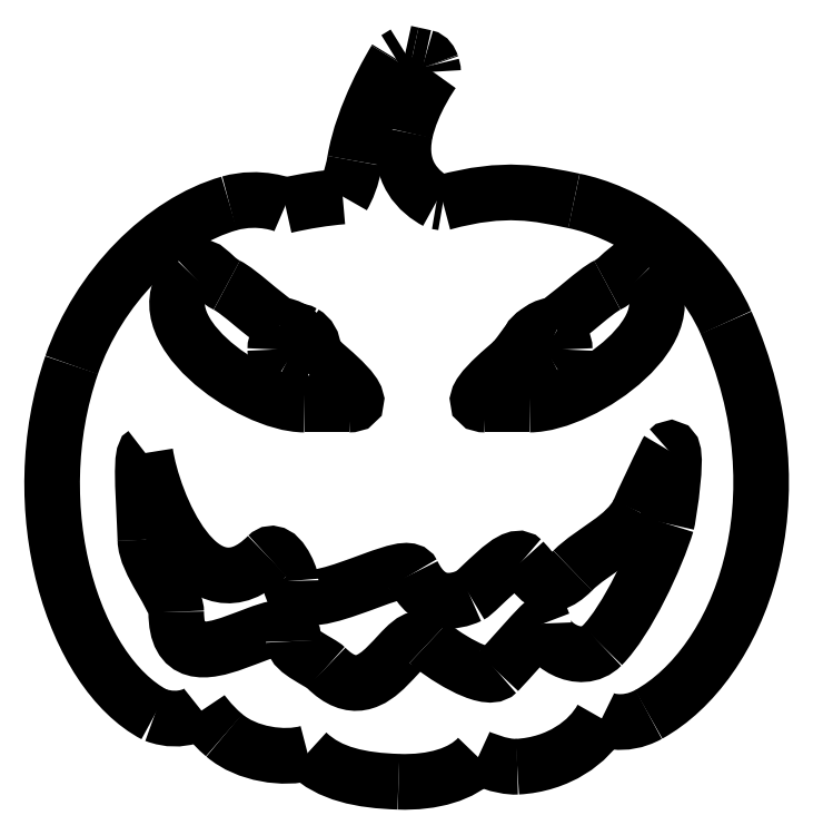
<metadata>
{"format":"dxf","ext":"dxf","renderer":"ezdxf+matplotlib","layout":"modelspace","background":"white","min_lineweight":24,"dpi":150}
</metadata>
<code>
0
SECTION
2
ENTITIES
0
SPLINE
8
Layer_1
70
8
71
3
72
8
73
4
74
0
40
0
40
0
40
0
40
0
40
1
40
1
40
1
40
1
10
73.3
20
140
30
0
10
73.3
20
140
30
0
10
73.3
20
140
30
0
10
73.3
20
140
30
0
0
LWPOLYLINE
8
Layer_1
90
3
70
0
10
74.89
20
141
30
0
10
73.85
20
140.4
30
0
10
73.3
20
140
30
0
0
SPLINE
8
Layer_1
70
8
71
3
72
8
73
4
74
0
40
0
40
0
40
0
40
0
40
1
40
1
40
1
40
1
10
73.18
20
139.9
30
0
10
72.58
20
138.9
30
0
10
67.6
20
130.6
30
0
10
66.25
20
122.6
30
0
0
SPLINE
8
Layer_1
70
8
71
3
72
8
73
4
74
0
40
0
40
0
40
0
40
0
40
1
40
1
40
1
40
1
10
66.25
20
122.6
30
0
10
65.76
20
119.7
30
0
10
64.87
20
117.7
30
0
10
64.16
20
116.5
30
0
0
SPLINE
8
Layer_1
70
8
71
3
72
8
73
4
74
0
40
0
40
0
40
0
40
0
40
1
40
1
40
1
40
1
10
64.16
20
116.5
30
0
10
61.09
20
116.2
30
0
10
57.88
20
115.7
30
0
10
54.33
20
114.9
30
0
0
SPLINE
8
Layer_1
70
8
71
3
72
8
73
4
74
0
40
0
40
0
40
0
40
0
40
1
40
1
40
1
40
1
10
54.33
20
114.9
30
0
10
54.33
20
114.9
30
0
10
49.99
20
116.8
30
0
10
44.7
20
115.3
30
0
0
SPLINE
8
Layer_1
70
8
71
3
72
8
73
4
74
0
40
0
40
0
40
0
40
0
40
1
40
1
40
1
40
1
10
44.7
20
115.3
30
0
10
33.35
20
112.1
30
0
10
22.22
20
100.8
30
0
10
17.67
20
87.6
30
0
0
SPLINE
8
Layer_1
70
8
71
3
72
8
73
4
74
0
40
0
40
0
40
0
40
0
40
1
40
1
40
1
40
1
10
17.67
20
87.6
30
0
10
9.16
20
62.9
30
0
10
17.96
20
35.02
30
0
10
31.92
20
27.67
30
0
0
SPLINE
8
Layer_1
70
8
71
3
72
8
73
4
74
0
40
0
40
0
40
0
40
0
40
1
40
1
40
1
40
1
10
31.92
20
27.67
30
0
10
36.76
20
25.85
30
0
10
39.94
20
28.38
30
0
10
39.94
20
28.38
30
0
0
SPLINE
8
Layer_1
70
8
71
3
72
8
73
4
74
0
40
0
40
0
40
0
40
0
40
1
40
1
40
1
40
1
10
39.94
20
28.38
30
0
10
39.94
20
28.38
30
0
10
41.37
20
26.24
30
0
10
43.84
20
24.16
30
0
0
SPLINE
8
Layer_1
70
8
71
3
72
8
73
4
74
0
40
0
40
0
40
0
40
0
40
1
40
1
40
1
40
1
10
43.84
20
24.16
30
0
10
47.71
20
20.83
30
0
10
54.17
20
19.98
30
0
10
58.14
20
21.12
30
0
0
SPLINE
8
Layer_1
70
8
71
3
72
8
73
4
74
0
40
0
40
0
40
0
40
0
40
1
40
1
40
1
40
1
10
58.14
20
21.12
30
0
10
61.91
20
17.51
30
0
10
67.27
20
16.4
30
0
10
73.73
20
16.2
30
0
0
SPLINE
8
Layer_1
70
8
71
3
72
8
73
4
74
0
40
0
40
0
40
0
40
0
40
1
40
1
40
1
40
1
10
73.73
20
16.2
30
0
10
79.64
20
15.98
30
0
10
84.72
20
17.49
30
0
10
87.38
20
20.41
30
0
0
SPLINE
8
Layer_1
70
8
71
3
72
8
73
4
74
0
40
0
40
0
40
0
40
0
40
1
40
1
40
1
40
1
10
87.38
20
20.41
30
0
10
87.38
20
20.41
30
0
10
91.28
20
18.62
30
0
10
94.1
20
18.77
30
0
0
SPLINE
8
Layer_1
70
8
71
3
72
8
73
4
74
0
40
0
40
0
40
0
40
0
40
1
40
1
40
1
40
1
10
94.1
20
18.77
30
0
10
101.2
20
19.15
30
0
10
106.4
20
23.02
30
0
10
108.6
20
27.04
30
0
0
SPLINE
8
Layer_1
70
8
71
3
72
8
73
4
74
0
40
0
40
0
40
0
40
0
40
1
40
1
40
1
40
1
10
108.6
20
27.04
30
0
10
108.6
20
27.04
30
0
10
112.2
20
25.27
30
0
10
116.6
20
27.73
30
0
0
SPLINE
8
Layer_1
70
8
71
3
72
8
73
4
74
0
40
0
40
0
40
0
40
0
40
1
40
1
40
1
40
1
10
116.6
20
27.73
30
0
10
132
20
36.23
30
0
10
143.5
20
64.32
30
0
10
129.9
20
94.87
30
0
0
SPLINE
8
Layer_1
70
8
71
3
72
8
73
4
74
0
40
0
40
0
40
0
40
0
40
1
40
1
40
1
40
1
10
129.9
20
94.87
30
0
10
124.3
20
107.4
30
0
10
112.1
20
114
30
0
10
103.8
20
115.7
30
0
0
SPLINE
8
Layer_1
70
8
71
3
72
8
73
4
74
0
40
0
40
0
40
0
40
0
40
1
40
1
40
1
40
1
10
103.8
20
115.7
30
0
10
97.77
20
116.9
30
0
10
92.07
20
118.4
30
0
10
81.37
20
115.4
30
0
0
SPLINE
8
Layer_1
70
8
71
3
72
8
73
4
74
0
40
0
40
0
40
0
40
0
40
1
40
1
40
1
40
1
10
81.37
20
115.4
30
0
10
80.99
20
115.5
30
0
10
80.63
20
115.5
30
0
10
80.26
20
115.6
30
0
0
SPLINE
8
Layer_1
70
8
71
3
72
8
73
4
74
0
40
0
40
0
40
0
40
0
40
1
40
1
40
1
40
1
10
80.26
20
115.6
30
0
10
77.34
20
117.2
30
0
10
73.41
20
120.6
30
0
10
74.89
20
127.5
30
0
0
SPLINE
8
Layer_1
70
8
71
3
72
8
73
4
74
0
40
0
40
0
40
0
40
0
40
1
40
1
40
1
40
1
10
74.89
20
127.5
30
0
10
76.01
20
132.7
30
0
10
79.57
20
137.7
30
0
10
79.65
20
137.8
30
0
0
LWPOLYLINE
8
Layer_1
90
2
70
0
10
73.3
20
140
30
0
10
73.18
20
139.9
30
0
0
SPLINE
8
Layer_1
70
8
71
3
72
8
73
4
74
0
40
0
40
0
40
0
40
0
40
1
40
1
40
1
40
1
10
79.67
20
137.8
30
0
10
79.67
20
137.8
30
0
10
79.64
20
138.4
30
0
10
79.45
20
139
30
0
0
SPLINE
8
Layer_1
70
8
71
3
72
8
73
4
74
0
40
0
40
0
40
0
40
0
40
1
40
1
40
1
40
1
10
79.45
20
139
30
0
10
79.44
20
139
30
0
10
79.43
20
139
30
0
10
79.41
20
139.1
30
0
0
SPLINE
8
Layer_1
70
8
71
3
72
8
73
4
74
0
40
0
40
0
40
0
40
0
40
1
40
1
40
1
40
1
10
79.41
20
139.1
30
0
10
79.22
20
139.6
30
0
10
78.89
20
140.2
30
0
10
78.3
20
140.3
30
0
0
SPLINE
8
Layer_1
70
8
71
3
72
8
73
4
74
0
40
0
40
0
40
0
40
0
40
1
40
1
40
1
40
1
10
78.3
20
140.3
30
0
10
77.59
20
140.5
30
0
10
76.93
20
140.6
30
0
10
76.16
20
140.8
30
0
0
SPLINE
8
Layer_1
70
8
71
3
72
8
73
4
74
0
40
0
40
0
40
0
40
0
40
1
40
1
40
1
40
1
10
76.16
20
140.8
30
0
10
75.71
20
140.9
30
0
10
74.89
20
141
30
0
10
74.89
20
141
30
0
0
LWPOLYLINE
8
Layer_1
90
2
70
0
10
79.65
20
137.8
30
0
10
79.67
20
137.8
30
0
0
SPLINE
8
Layer_2
70
8
71
3
72
8
73
4
74
0
40
0
40
0
40
0
40
0
40
1
40
1
40
1
40
1
10
53.4
20
94.38
30
0
10
50.28
20
96.39
30
0
10
46.5
20
100.2
30
0
10
44.28
20
101.3
30
0
0
SPLINE
8
Layer_2
70
8
71
3
72
8
73
4
74
0
40
0
40
0
40
0
40
0
40
1
40
1
40
1
40
1
10
44.28
20
101.3
30
0
10
41.16
20
102.8
30
0
10
40.72
20
105.9
30
0
10
38.05
20
103.3
30
0
0
SPLINE
8
Layer_2
70
8
71
3
72
8
73
4
74
0
40
0
40
0
40
0
40
0
40
1
40
1
40
1
40
1
10
38.05
20
103.3
30
0
10
29.15
20
94.38
30
0
10
48.28
20
80.82
30
0
10
57.62
20
80.82
30
0
0
LWPOLYLINE
8
Layer_1
90
1
70
1
10
74.89
20
141
30
0
0
SPLINE
8
Layer_2
70
8
71
3
72
8
73
4
74
0
40
0
40
0
40
0
40
0
40
1
40
1
40
1
40
1
10
65.18
20
80.82
30
0
10
69.63
20
80.82
30
0
10
61.18
20
87.49
30
0
10
60.51
20
88.16
30
0
0
SPLINE
8
Layer_2
70
8
71
3
72
8
73
4
74
0
40
0
40
0
40
0
40
0
40
1
40
1
40
1
40
1
10
60.51
20
88.16
30
0
10
58.51
20
90.16
30
0
10
56.73
20
94.38
30
0
10
53.4
20
94.38
30
0
0
LWPOLYLINE
8
Layer_2
90
2
70
0
10
57.62
20
80.82
30
0
10
65.18
20
80.82
30
0
0
SPLINE
8
Layer_2
70
8
71
3
72
8
73
4
74
0
40
0
40
0
40
0
40
0
40
1
40
1
40
1
40
1
10
100.4
20
94.38
30
0
10
103.5
20
96.39
30
0
10
107.3
20
100.2
30
0
10
109.5
20
101.3
30
0
0
SPLINE
8
Layer_2
70
8
71
3
72
8
73
4
74
0
40
0
40
0
40
0
40
0
40
1
40
1
40
1
40
1
10
109.5
20
101.3
30
0
10
112.7
20
102.8
30
0
10
113.1
20
105.9
30
0
10
115.8
20
103.3
30
0
0
SPLINE
8
Layer_2
70
8
71
3
72
8
73
4
74
0
40
0
40
0
40
0
40
0
40
1
40
1
40
1
40
1
10
115.8
20
103.3
30
0
10
124.7
20
94.38
30
0
10
105.5
20
80.82
30
0
10
96.2
20
80.82
30
0
0
LWPOLYLINE
8
Layer_2
90
1
70
1
10
53.4
20
94.38
30
0
0
SPLINE
8
Layer_2
70
8
71
3
72
8
73
4
74
0
40
0
40
0
40
0
40
0
40
1
40
1
40
1
40
1
10
88.64
20
80.82
30
0
10
84.19
20
80.82
30
0
10
92.64
20
87.49
30
0
10
93.31
20
88.16
30
0
0
SPLINE
8
Layer_2
70
8
71
3
72
8
73
4
74
0
40
0
40
0
40
0
40
0
40
1
40
1
40
1
40
1
10
93.31
20
88.16
30
0
10
95.31
20
90.16
30
0
10
97.09
20
94.38
30
0
10
100.4
20
94.38
30
0
0
LWPOLYLINE
8
Layer_2
90
2
70
0
10
96.2
20
80.82
30
0
10
88.64
20
80.82
30
0
0
SPLINE
8
Layer_2
70
8
71
3
72
8
73
4
74
0
40
0
40
0
40
0
40
0
40
1
40
1
40
1
40
1
10
30.32
20
72.52
30
0
10
31.58
20
63.95
30
0
10
39.89
20
43.55
30
0
10
51.22
20
54.89
30
0
0
SPLINE
8
Layer_2
70
8
71
3
72
8
73
4
74
0
40
0
40
0
40
0
40
0
40
1
40
1
40
1
40
1
10
51.22
20
54.89
30
0
10
52.98
20
56.65
30
0
10
55.25
20
51.61
30
0
10
55.25
20
50.61
30
0
0
SPLINE
8
Layer_2
70
8
71
3
72
8
73
4
74
0
40
0
40
0
40
0
40
0
40
1
40
1
40
1
40
1
10
55.25
20
50.61
30
0
10
55.25
20
42.29
30
0
10
74.64
20
54.89
30
0
10
76.16
20
51.86
30
0
0
SPLINE
8
Layer_2
70
8
71
3
72
8
73
4
74
0
40
0
40
0
40
0
40
0
40
1
40
1
40
1
40
1
10
76.16
20
51.86
30
0
10
78.93
20
46.07
30
0
10
83.21
20
46.83
30
0
10
85.98
20
48.09
30
0
0
SPLINE
8
Layer_2
70
8
71
3
72
8
73
4
74
0
40
0
40
0
40
0
40
0
40
1
40
1
40
1
40
1
10
85.98
20
48.09
30
0
10
87.49
20
48.84
30
0
10
93.28
20
55.89
30
0
10
95.04
20
54.13
30
0
0
SPLINE
8
Layer_2
70
8
71
3
72
8
73
4
74
0
40
0
40
0
40
0
40
0
40
1
40
1
40
1
40
1
10
95.04
20
54.13
30
0
10
97.31
20
51.86
30
0
10
98.82
20
47.58
30
0
10
103.6
20
52.37
30
0
0
SPLINE
8
Layer_2
70
8
71
3
72
8
73
4
74
0
40
0
40
0
40
0
40
0
40
1
40
1
40
1
40
1
10
103.6
20
52.37
30
0
10
107.1
20
55.89
30
0
10
112.7
20
57.91
30
0
10
114.9
20
62.44
30
0
0
SPLINE
8
Layer_2
70
8
71
3
72
8
73
4
74
0
40
0
40
0
40
0
40
0
40
1
40
1
40
1
40
1
10
114.9
20
62.44
30
0
10
115.2
20
63.2
30
0
10
119.7
20
72.77
30
0
10
120
20
73.02
30
0
0
SPLINE
8
Layer_2
70
8
71
3
72
8
73
4
74
0
40
0
40
0
40
0
40
0
40
1
40
1
40
1
40
1
10
120
20
73.02
30
0
10
122.2
20
75.29
30
0
10
120
20
61.18
30
0
10
119.7
20
60.43
30
0
0
SPLINE
8
Layer_2
70
8
71
3
72
8
73
4
74
0
40
0
40
0
40
0
40
0
40
1
40
1
40
1
40
1
10
119.7
20
60.43
30
0
10
118
20
54.64
30
0
10
112.9
20
43.81
30
0
10
108.6
20
39.52
30
0
0
SPLINE
8
Layer_2
70
8
71
3
72
8
73
4
74
0
40
0
40
0
40
0
40
0
40
1
40
1
40
1
40
1
10
108.6
20
39.52
30
0
10
104.9
20
35.75
30
0
10
98.57
20
40.03
30
0
10
98.57
20
43.3
30
0
0
SPLINE
8
Layer_2
70
8
71
3
72
8
73
4
74
0
40
0
40
0
40
0
40
0
40
1
40
1
40
1
40
1
10
98.57
20
43.3
30
0
10
98.57
20
43.81
30
0
10
92.27
20
36.5
30
0
10
90.76
20
34.99
30
0
0
SPLINE
8
Layer_2
70
8
71
3
72
8
73
4
74
0
40
0
40
0
40
0
40
0
40
1
40
1
40
1
40
1
10
90.76
20
34.99
30
0
10
88.75
20
32.98
30
0
10
80.69
20
38.26
30
0
10
78.93
20
40.03
30
0
0
SPLINE
8
Layer_2
70
8
71
3
72
8
73
4
74
0
40
0
40
0
40
0
40
0
40
1
40
1
40
1
40
1
10
78.93
20
40.03
30
0
10
74.64
20
44.31
30
0
10
70.36
20
26.68
30
0
10
61.3
20
35.75
30
0
0
SPLINE
8
Layer_2
70
8
71
3
72
8
73
4
74
0
40
0
40
0
40
0
40
0
40
1
40
1
40
1
40
1
10
61.3
20
35.75
30
0
10
60.29
20
36.75
30
0
10
55.75
20
38.52
30
0
10
55.75
20
40.28
30
0
0
SPLINE
8
Layer_2
70
8
71
3
72
8
73
4
74
0
40
0
40
0
40
0
40
0
40
1
40
1
40
1
40
1
10
55.75
20
40.28
30
0
10
55.75
20
48.84
30
0
10
35.6
20
29.45
30
0
10
35.6
20
45.32
30
0
0
SPLINE
8
Layer_2
70
8
71
3
72
8
73
4
74
0
40
0
40
0
40
0
40
0
40
1
40
1
40
1
40
1
10
35.6
20
45.32
30
0
10
35.6
20
47.84
30
0
10
30.32
20
53.88
30
0
10
30.32
20
57.66
30
0
0
SPLINE
8
Layer_2
70
8
71
3
72
8
73
4
74
0
40
0
40
0
40
0
40
0
40
1
40
1
40
1
40
1
10
30.32
20
57.66
30
0
10
30.32
20
59.92
30
0
10
29.31
20
72.01
30
0
10
30.32
20
72.52
30
0
0
LWPOLYLINE
8
Layer_2
90
1
70
1
10
100.4
20
94.38
30
0
0
SPLINE
8
Layer_2
70
8
71
3
72
8
73
4
74
0
40
0
40
0
40
0
40
0
40
1
40
1
40
1
40
1
10
59.1
20
90.26
30
0
10
59.1
20
89.1
30
0
10
58.48
20
88.03
30
0
10
57.47
20
87.45
30
0
0
SPLINE
8
Layer_2
70
8
71
3
72
8
73
4
74
0
40
0
40
0
40
0
40
0
40
1
40
1
40
1
40
1
10
57.47
20
87.45
30
0
10
56.47
20
86.87
30
0
10
55.22
20
86.87
30
0
10
54.22
20
87.45
30
0
0
SPLINE
8
Layer_2
70
8
71
3
72
8
73
4
74
0
40
0
40
0
40
0
40
0
40
1
40
1
40
1
40
1
10
54.22
20
87.45
30
0
10
53.21
20
88.03
30
0
10
52.59
20
89.1
30
0
10
52.59
20
90.26
30
0
0
SPLINE
8
Layer_2
70
8
71
3
72
8
73
4
74
0
40
0
40
0
40
0
40
0
40
1
40
1
40
1
40
1
10
52.59
20
90.26
30
0
10
52.59
20
91.42
30
0
10
53.21
20
92.49
30
0
10
54.22
20
93.07
30
0
0
SPLINE
8
Layer_2
70
8
71
3
72
8
73
4
74
0
40
0
40
0
40
0
40
0
40
1
40
1
40
1
40
1
10
54.22
20
93.07
30
0
10
55.22
20
93.65
30
0
10
56.47
20
93.65
30
0
10
57.47
20
93.07
30
0
0
SPLINE
8
Layer_2
70
8
71
3
72
8
73
4
74
0
40
0
40
0
40
0
40
0
40
1
40
1
40
1
40
1
10
57.47
20
93.07
30
0
10
58.48
20
92.49
30
0
10
59.1
20
91.42
30
0
10
59.1
20
90.26
30
0
0
LWPOLYLINE
8
Layer_2
90
1
70
1
10
30.32
20
72.52
30
0
0
SPLINE
8
Layer_2
70
8
71
3
72
8
73
4
74
0
40
0
40
0
40
0
40
0
40
1
40
1
40
1
40
1
10
102.2
20
90.26
30
0
10
102.2
20
89.1
30
0
10
101.6
20
88.03
30
0
10
100.6
20
87.45
30
0
0
SPLINE
8
Layer_2
70
8
71
3
72
8
73
4
74
0
40
0
40
0
40
0
40
0
40
1
40
1
40
1
40
1
10
100.6
20
87.45
30
0
10
99.61
20
86.87
30
0
10
98.37
20
86.87
30
0
10
97.36
20
87.45
30
0
0
SPLINE
8
Layer_2
70
8
71
3
72
8
73
4
74
0
40
0
40
0
40
0
40
0
40
1
40
1
40
1
40
1
10
97.36
20
87.45
30
0
10
96.35
20
88.03
30
0
10
95.73
20
89.1
30
0
10
95.73
20
90.26
30
0
0
SPLINE
8
Layer_2
70
8
71
3
72
8
73
4
74
0
40
0
40
0
40
0
40
0
40
1
40
1
40
1
40
1
10
95.73
20
90.26
30
0
10
95.73
20
91.42
30
0
10
96.35
20
92.49
30
0
10
97.36
20
93.07
30
0
0
SPLINE
8
Layer_2
70
8
71
3
72
8
73
4
74
0
40
0
40
0
40
0
40
0
40
1
40
1
40
1
40
1
10
97.36
20
93.07
30
0
10
98.37
20
93.65
30
0
10
99.61
20
93.65
30
0
10
100.6
20
93.07
30
0
0
SPLINE
8
Layer_2
70
8
71
3
72
8
73
4
74
0
40
0
40
0
40
0
40
0
40
1
40
1
40
1
40
1
10
100.6
20
93.07
30
0
10
101.6
20
92.49
30
0
10
102.2
20
91.42
30
0
10
102.2
20
90.26
30
0
0
LWPOLYLINE
8
Layer_2
90
1
70
1
10
59.1
20
90.26
30
0
0
LWPOLYLINE
8
Layer_2
90
1
70
1
10
102.2
20
90.26
30
0
0
ENDSEC
0
EOF

</code>
